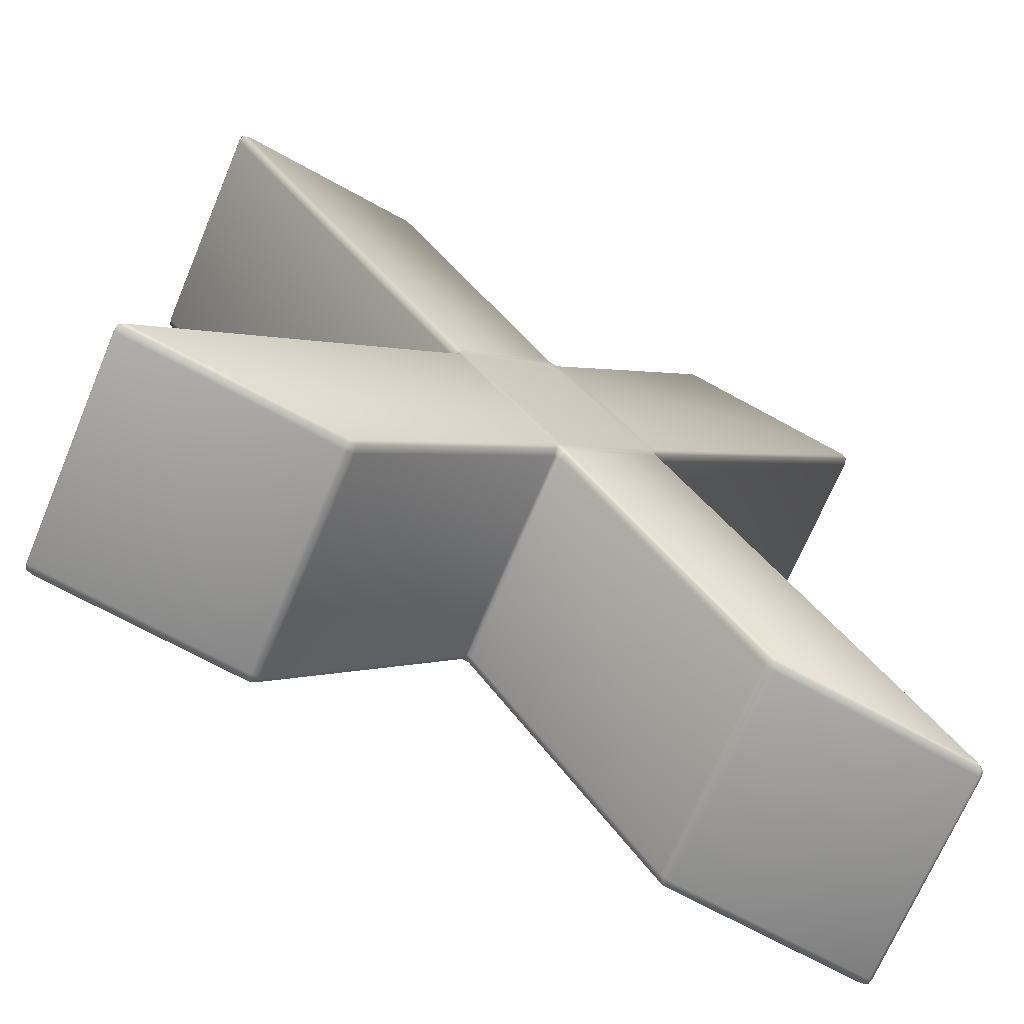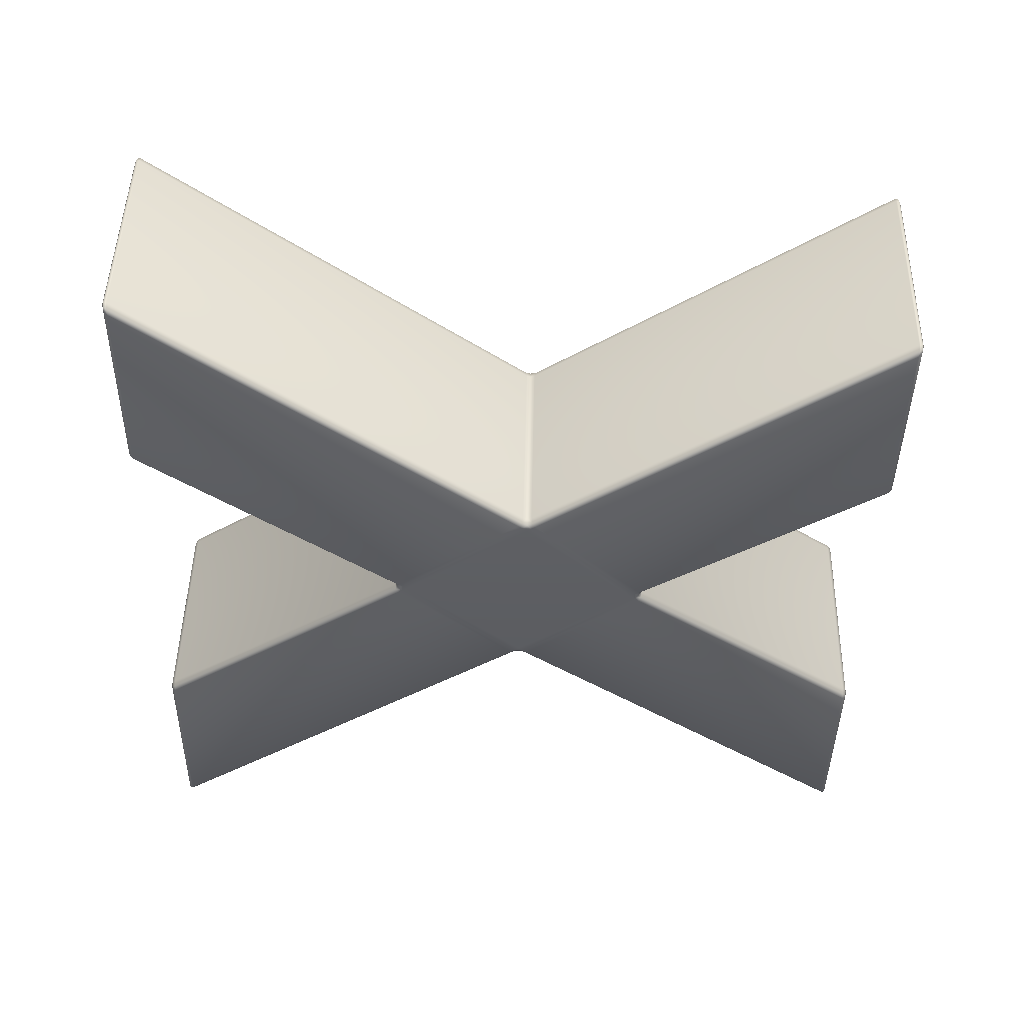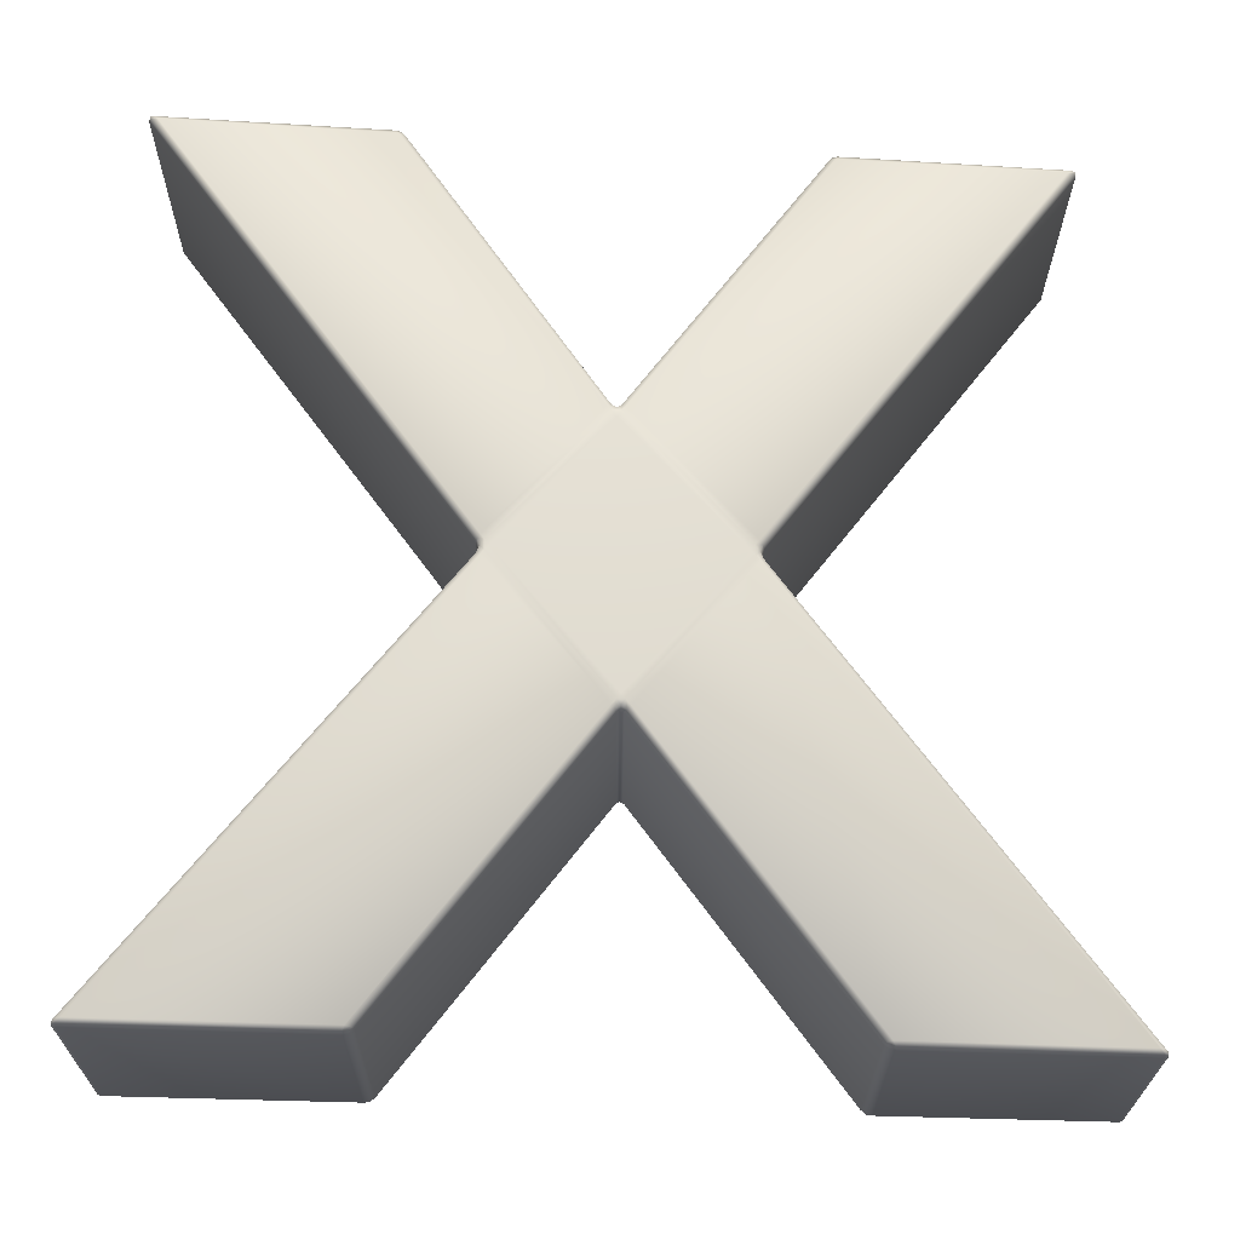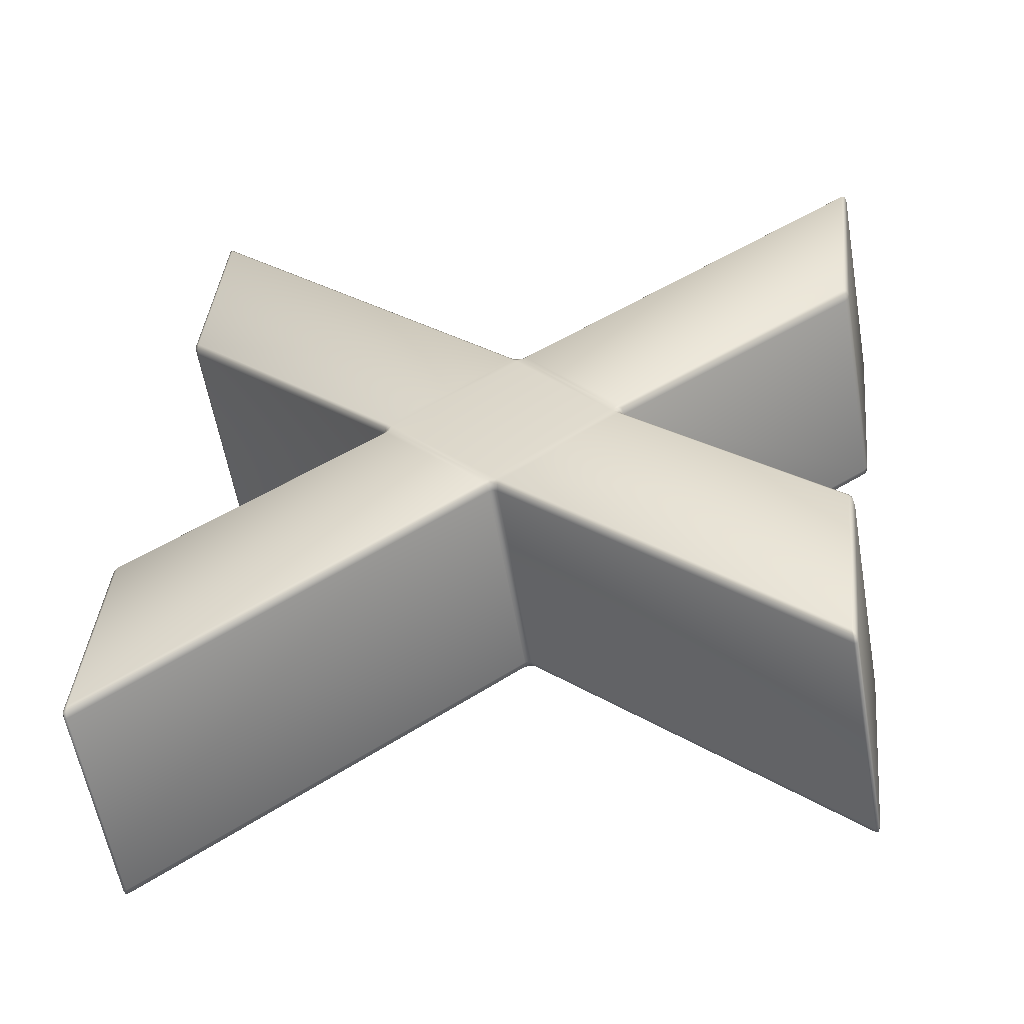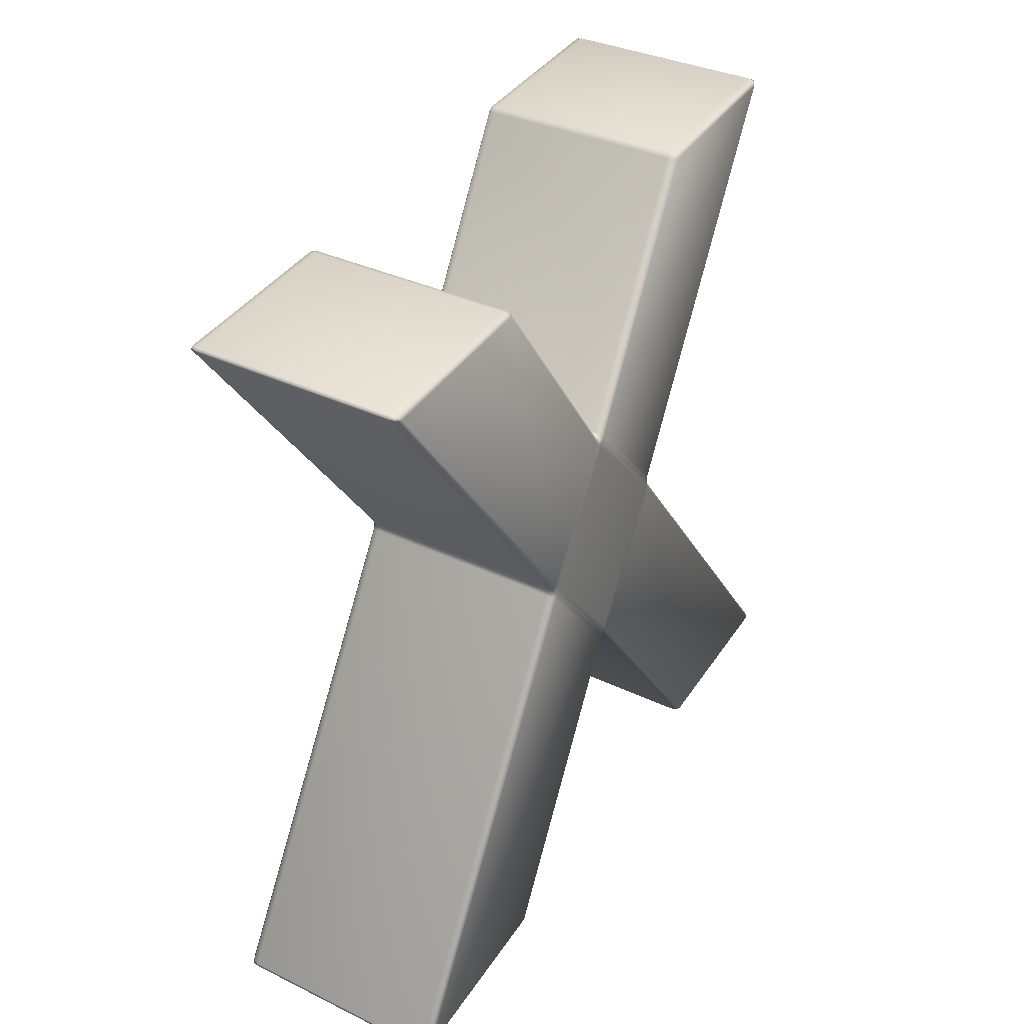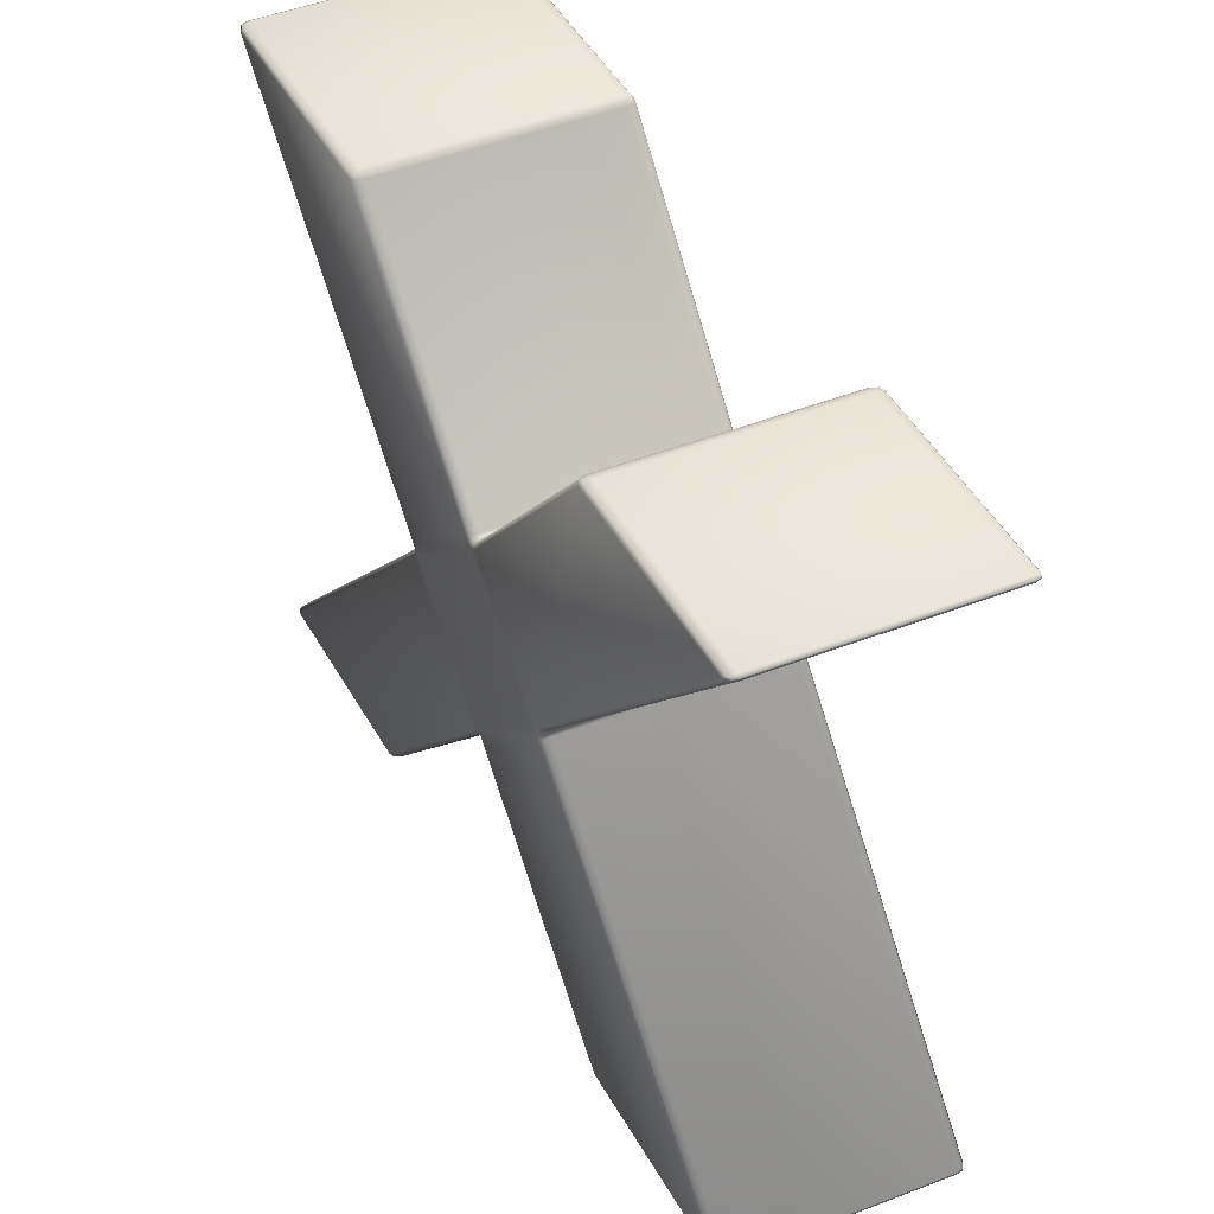
<metadata>
{"format":"obj","ext":"obj","renderer":"f3d","projection":"perspective","resolution":1024,"background":"white","views":[{"elev":-69.0,"azim":-147.3,"up":"+Y"},{"elev":79.5,"azim":91.5,"up":"+Z"},{"elev":-21.9,"azim":-124.9,"up":"+Y"},{"elev":-23.3,"azim":102.1,"up":"+Z"},{"elev":-55.4,"azim":-178.2,"up":"+Z"},{"elev":49.8,"azim":122.6,"up":"+Y"}]}
</metadata>
<code>
o X
v -0.1955 0.5834 0.5123
v -0.2377 0.5834 0.4832
v -0.2605 0.5834 0.5255
v -0.2184 0.5834 0.5546
v -0.2187 0.5844 0.5552
v -0.2608 0.5844 0.5261
v -0.2274 0.6753 0.4641
v -0.1852 0.6753 0.4932
v -0.2617 0.5846 0.5232
v -0.2392 0.5846 0.4814
v -0.2174 0.6449 0.441
v -0.2288 0.6741 0.4621
v -0.1852 0.6773 0.4932
v -0.2274 0.6773 0.4641
v -0.2576 0.7604 0.5202
v -0.2155 0.7604 0.5493
v -0.2162 0.7022 0.4387
v -0.2279 0.6762 0.4606
v -0.2165 0.6471 0.4394
v -0.205 0.675 0.4181
v -0.2288 0.6784 0.4621
v -0.217 0.7043 0.4402
v -0.2366 0.7602 0.4766
v -0.2585 0.7602 0.5172
v -0.2152 0.7614 0.5487
v -0.2573 0.7614 0.5196
v -0.2351 0.7614 0.4784
v -0.1929 0.7614 0.5075
v -0.1919 0.7604 0.5055
v -0.234 0.7604 0.4764
v -0.2147 0.7053 0.4406
v -0.1725 0.7053 0.4697
v -0.1718 0.7053 0.4683
v -0.2139 0.7053 0.4392
v -0.195 0.7604 0.4041
v -0.1529 0.7604 0.4332
v -0.2153 0.7043 0.4371
v -0.2042 0.6772 0.4166
v -0.1743 0.7602 0.3612
v -0.1961 0.7602 0.4015
v -0.1518 0.7614 0.4312
v -0.1939 0.7614 0.4022
v -0.1719 0.7614 0.3613
v -0.1298 0.7614 0.3904
v -0.1295 0.7604 0.3898
v -0.1716 0.7604 0.3608
v -0.202 0.676 0.4171
v -0.1598 0.676 0.4461
v -0.1598 0.6739 0.4461
v -0.202 0.6739 0.417
v -0.1685 0.5844 0.3551
v -0.1264 0.5844 0.3842
v -0.2042 0.6728 0.4165
v -0.2157 0.6449 0.4378
v -0.194 0.5846 0.3976
v -0.1713 0.5846 0.3555
v -0.1267 0.5834 0.3847
v -0.1688 0.5834 0.3557
v -0.1918 0.5834 0.3982
v -0.1497 0.5834 0.4273
v -0.1508 0.5844 0.4293
v -0.1929 0.5844 0.4002
v -0.2143 0.6439 0.44
v -0.1722 0.6439 0.469
v -0.173 0.6439 0.4704
v -0.2151 0.6439 0.4414
v -0.2366 0.5844 0.4812
v -0.1945 0.5844 0.5103
v -0.2159 0.5846 0.5548
v -0.183 0.6741 0.4938
v -0.1716 0.6449 0.4726
v -0.1934 0.5846 0.513
v -0.1704 0.7022 0.4703
v -0.1593 0.675 0.4497
v -0.1707 0.6471 0.471
v -0.1822 0.6762 0.4922
v -0.183 0.6784 0.4937
v -0.2127 0.7602 0.5489
v -0.1908 0.7602 0.5082
v -0.1712 0.7043 0.4718
v -0.1695 0.7043 0.4687
v -0.1503 0.7602 0.4331
v -0.1285 0.7602 0.3928
v -0.1584 0.6772 0.4482
v -0.1584 0.6728 0.4482
v -0.1255 0.5846 0.3871
v -0.1482 0.5846 0.4292
v -0.1699 0.6449 0.4694
v -0.1939 0.5838 0.512
v -0.2382 0.5838 0.4814
v -0.2618 0.5839 0.5252
v -0.2175 0.5839 0.5558
v -0.2285 0.6763 0.4624
v -0.1834 0.6763 0.4935
v -0.2162 0.6449 0.4396
v -0.2586 0.761 0.5192
v -0.2143 0.761 0.5498
v -0.2158 0.7043 0.4389
v -0.2038 0.675 0.4168
v -0.2356 0.761 0.4766
v -0.1913 0.761 0.5072
v -0.1707 0.7043 0.47
v -0.1956 0.761 0.4024
v -0.1513 0.761 0.433
v -0.1728 0.761 0.3602
v -0.1285 0.761 0.3908
v -0.1588 0.675 0.4479
v -0.1697 0.5839 0.3545
v -0.1254 0.5839 0.3851
v -0.1935 0.5838 0.3985
v -0.1492 0.5838 0.4291
v -0.1711 0.6449 0.4708
v -0.1941 0.5837 0.513
v -0.1934 0.5845 0.5116
v -0.1949 0.5837 0.5112
v -0.237 0.5837 0.4821
v -0.2381 0.5845 0.4807
v -0.2389 0.5837 0.4821
v -0.2616 0.5837 0.5243
v -0.2618 0.5845 0.5247
v -0.2608 0.5837 0.5262
v -0.2187 0.5837 0.5552
v -0.2171 0.5845 0.5556
v -0.2169 0.5837 0.5552
v -0.2286 0.6749 0.463
v -0.2284 0.6752 0.4614
v -0.2284 0.6773 0.4613
v -0.2285 0.6777 0.463
v -0.2272 0.6763 0.4638
v -0.1851 0.6763 0.4929
v -0.1838 0.6777 0.4939
v -0.1826 0.6773 0.4929
v -0.1826 0.6752 0.493
v -0.1838 0.6749 0.4939
v -0.2165 0.6442 0.4407
v -0.2147 0.6443 0.4407
v -0.2155 0.6442 0.4388
v -0.2161 0.646 0.4386
v -0.2169 0.646 0.4401
v -0.2586 0.7603 0.5188
v -0.2584 0.7611 0.5184
v -0.2576 0.7611 0.5202
v -0.2155 0.7611 0.5493
v -0.2137 0.7611 0.5493
v -0.2139 0.7603 0.5497
v -0.2157 0.7032 0.4379
v -0.2151 0.705 0.4381
v -0.2143 0.7049 0.4399
v -0.2161 0.705 0.44
v -0.2166 0.7033 0.4395
v -0.2046 0.6739 0.4173
v -0.2034 0.6736 0.4164
v -0.2021 0.675 0.4174
v -0.2034 0.6764 0.4164
v -0.2046 0.676 0.4173
v -0.2355 0.7603 0.4759
v -0.2345 0.7612 0.4773
v -0.2363 0.7611 0.4773
v -0.1923 0.7612 0.5064
v -0.1908 0.7603 0.5068
v -0.1915 0.7611 0.5082
v -0.1722 0.7049 0.469
v -0.1704 0.705 0.4689
v -0.1699 0.7032 0.4695
v -0.1708 0.7033 0.4711
v -0.1714 0.705 0.4708
v -0.1961 0.7603 0.4028
v -0.1953 0.7611 0.4014
v -0.1945 0.7612 0.4033
v -0.1524 0.7612 0.4324
v -0.1506 0.7611 0.4323
v -0.1514 0.7603 0.4337
v -0.1732 0.7603 0.3603
v -0.1716 0.7611 0.3607
v -0.1734 0.7611 0.3608
v -0.1295 0.7611 0.3898
v -0.1284 0.7603 0.3912
v -0.1287 0.7611 0.3916
v -0.16 0.675 0.4465
v -0.1587 0.6736 0.4472
v -0.1588 0.6739 0.4489
v -0.1588 0.676 0.4489
v -0.1587 0.6764 0.4473
v -0.1701 0.5845 0.3547
v -0.1703 0.5837 0.3551
v -0.1685 0.5837 0.355
v -0.1264 0.5837 0.3841
v -0.1256 0.5837 0.386
v -0.1254 0.5845 0.3856
v -0.194 0.5845 0.3989
v -0.1924 0.5837 0.3994
v -0.1932 0.5837 0.3975
v -0.1503 0.5837 0.4285
v -0.1492 0.5845 0.4298
v -0.1485 0.5837 0.4284
v -0.1726 0.6443 0.4697
v -0.1718 0.6442 0.4716
v -0.1712 0.646 0.4718
v -0.1703 0.646 0.4702
v -0.1708 0.6442 0.4697
f 12 11 10 9
f 56 55 54 53
f 40 39 38 37
f 24 23 22 21
f 20 19 18 17
f 72 71 70 69
f 88 87 86 85
f 84 83 82 81
f 80 79 78 77
f 76 75 74 73
f 8 7 6 5
f 68 67 66 65
f 4 3 2 1
f 52 51 50 49
f 60 59 58 57
f 64 63 62 61
f 36 35 34 33
f 44 43 42 41
f 48 47 46 45
f 16 15 14 13
f 28 27 26 25
f 32 31 30 29
f 10 118 119 9
f 67 117 135 66
f 19 139 126 18
f 7 125 120 6
f 54 138 151 53
f 63 137 190 62
f 59 192 185 58
f 51 184 152 50
f 38 155 146 37
f 47 154 173 46
f 43 175 168 42
f 35 167 147 34
f 22 150 127 21
f 31 149 156 30
f 27 158 141 26
f 15 140 128 14
f 70 134 123 69
f 159 29 30 157
f 72 114 197 71
f 1 113 124 4
f 86 189 180 85
f 87 195 188 86
f 88 200 194 87
f 133 70 71 198
f 82 172 163 81
f 83 178 171 82
f 84 183 177 83
f 85 181 199 88
f 78 145 131 77
f 79 161 144 78
f 80 166 160 79
f 182 84 81 164
f 4 122 121 3
f 8 130 129 7
f 64 196 136 63
f 68 115 116 67
f 48 179 153 47
f 52 187 186 51
f 60 193 191 59
f 32 162 148 31
f 36 170 169 35
f 44 176 174 43
f 16 143 142 15
f 28 159 157 27
f 114 72 113 89
f 117 67 116 90
f 120 9 119 91
f 123 5 122 92
f 126 12 125 93
f 131 13 130 94
f 136 66 135 95
f 141 24 140 96
f 144 25 143 97
f 147 37 146 98
f 152 53 151 99
f 157 30 156 100
f 160 29 159 101
f 163 33 162 102
f 168 40 167 103
f 171 41 170 104
f 174 46 173 105
f 177 45 176 106
f 180 49 179 107
f 185 56 184 108
f 188 57 187 109
f 191 62 190 110
f 194 61 193 111
f 197 65 196 112
f 115 68 114 89
f 113 1 115 89
f 118 10 117 90
f 116 2 118 90
f 121 6 120 91
f 119 3 121 91
f 124 69 123 92
f 122 4 124 92
f 127 18 126 93
f 128 21 127 93
f 129 14 128 93
f 125 7 129 93
f 132 77 131 94
f 133 76 132 94
f 134 70 133 94
f 130 8 134 94
f 137 63 136 95
f 138 54 137 95
f 139 19 138 95
f 135 11 139 95
f 142 26 141 96
f 140 15 142 96
f 145 78 144 97
f 143 16 145 97
f 148 34 147 98
f 149 31 148 98
f 150 22 149 98
f 146 17 150 98
f 153 50 152 99
f 154 47 153 99
f 155 38 154 99
f 151 20 155 99
f 158 27 157 100
f 156 23 158 100
f 161 79 160 101
f 159 28 161 101
f 164 81 163 102
f 165 73 164 102
f 166 80 165 102
f 162 32 166 102
f 169 42 168 103
f 167 35 169 103
f 172 82 171 104
f 170 36 172 104
f 175 43 174 105
f 173 39 175 105
f 178 83 177 106
f 176 44 178 106
f 181 85 180 107
f 182 74 181 107
f 183 84 182 107
f 179 48 183 107
f 186 58 185 108
f 184 51 186 108
f 189 86 188 109
f 187 52 189 109
f 192 59 191 110
f 190 55 192 110
f 195 87 194 111
f 193 60 195 111
f 198 71 197 112
f 199 75 198 112
f 200 88 199 112
f 196 64 200 112
f 118 2 3 119
f 117 10 11 135
f 139 11 12 126
f 125 12 9 120
f 138 19 20 151
f 137 54 55 190
f 192 55 56 185
f 184 56 53 152
f 155 20 17 146
f 154 38 39 173
f 175 39 40 168
f 167 40 37 147
f 150 17 18 127
f 149 22 23 156
f 158 23 24 141
f 140 24 21 128
f 134 8 5 123
f 77 132 165 80
f 114 68 65 197
f 113 72 69 124
f 189 52 49 180
f 195 60 57 188
f 200 64 61 194
f 143 25 26 142
f 172 36 33 163
f 178 44 41 171
f 183 48 45 177
f 176 45 46 174
f 145 16 13 131
f 161 28 25 144
f 166 32 29 160
f 170 41 42 169
f 122 5 6 121
f 130 13 14 129
f 196 65 66 136
f 115 1 2 116
f 179 49 50 153
f 187 57 58 186
f 193 61 62 191
f 162 33 34 148
f 73 165 132 76
f 74 182 164 73
f 75 199 181 74
f 198 75 76 133

</code>
